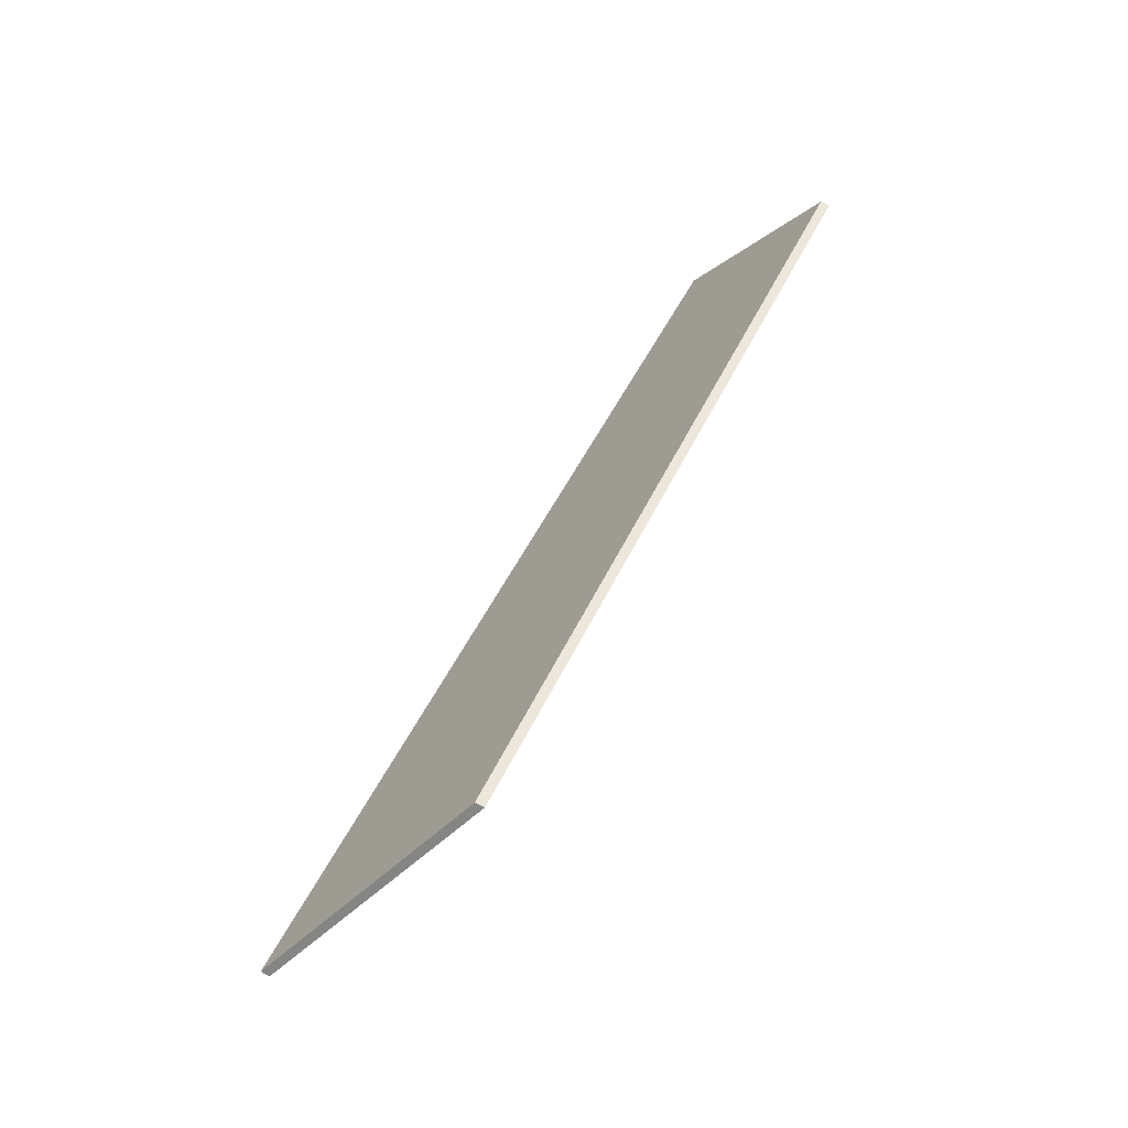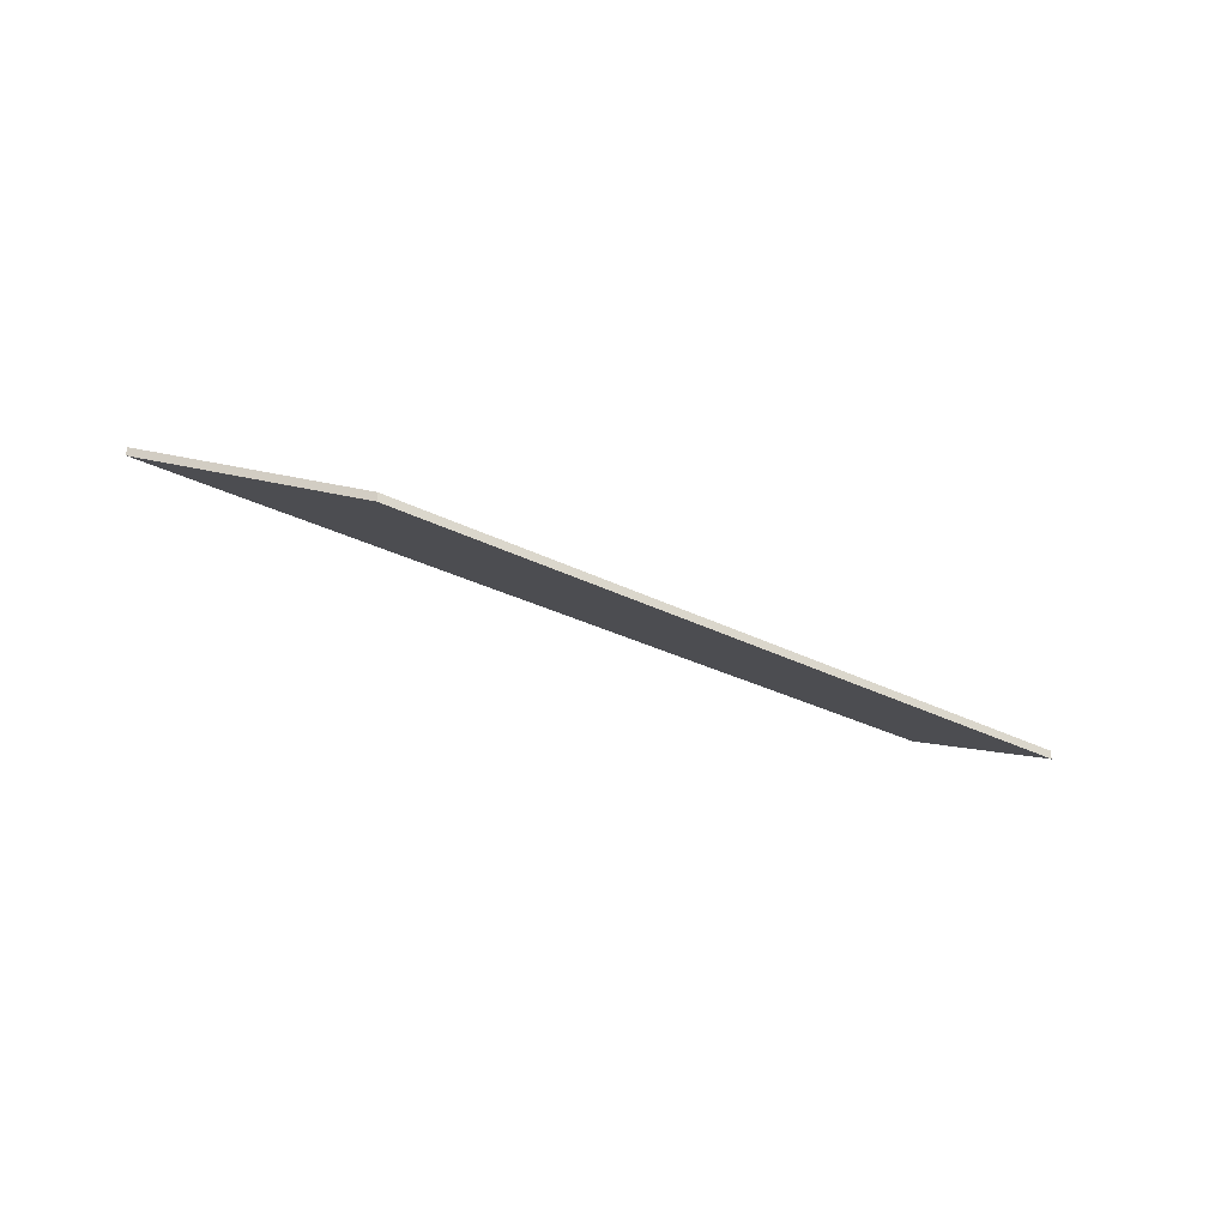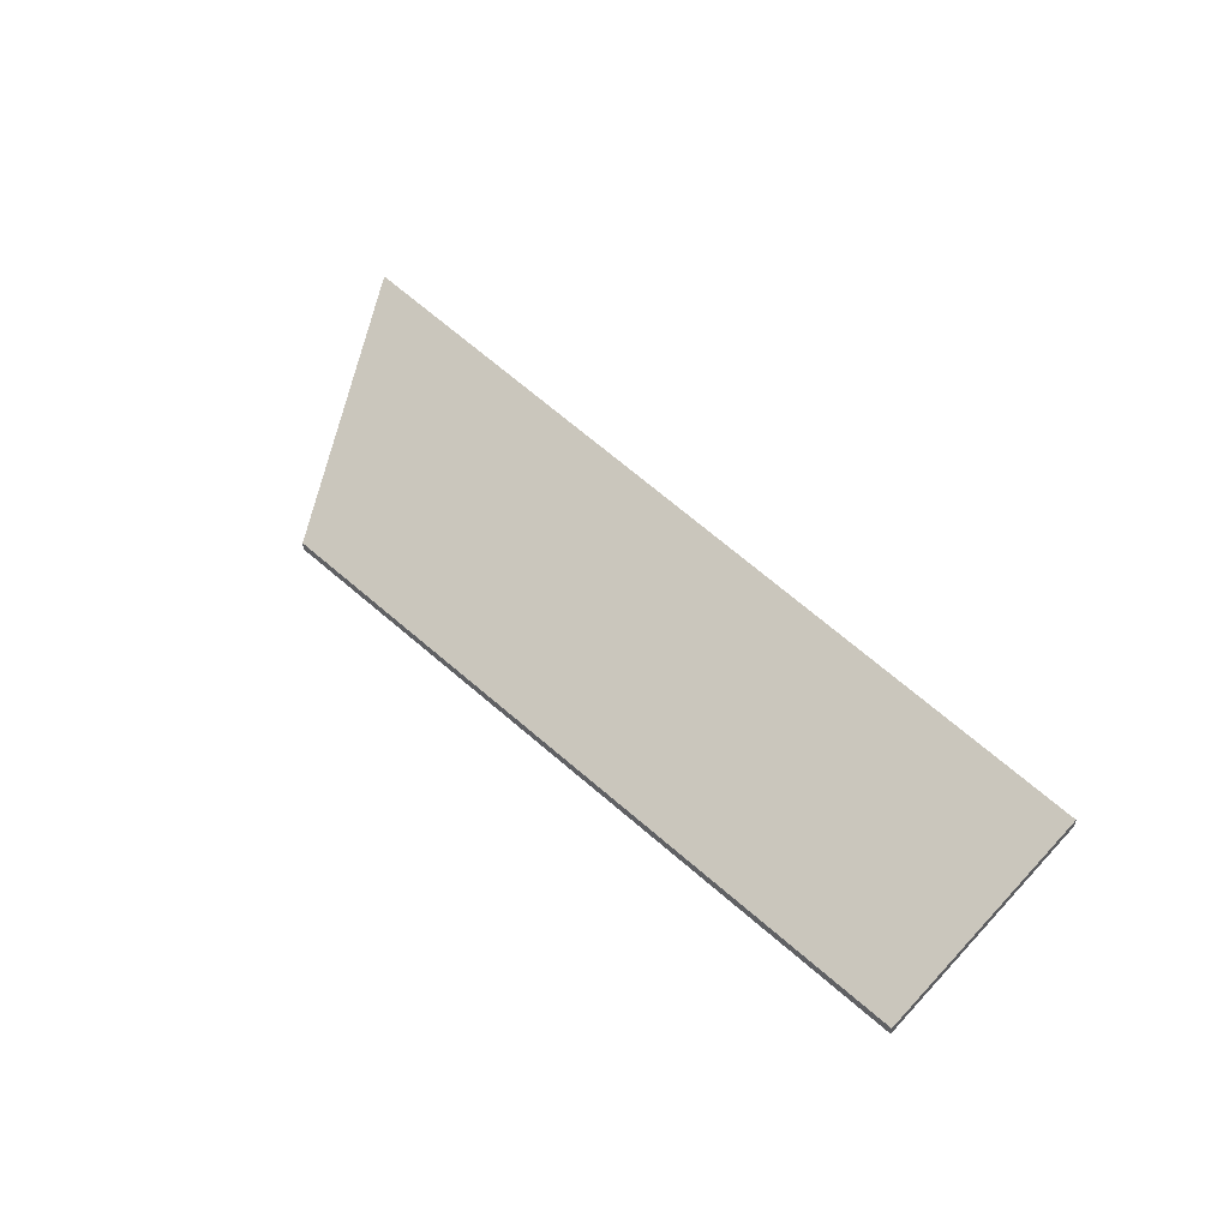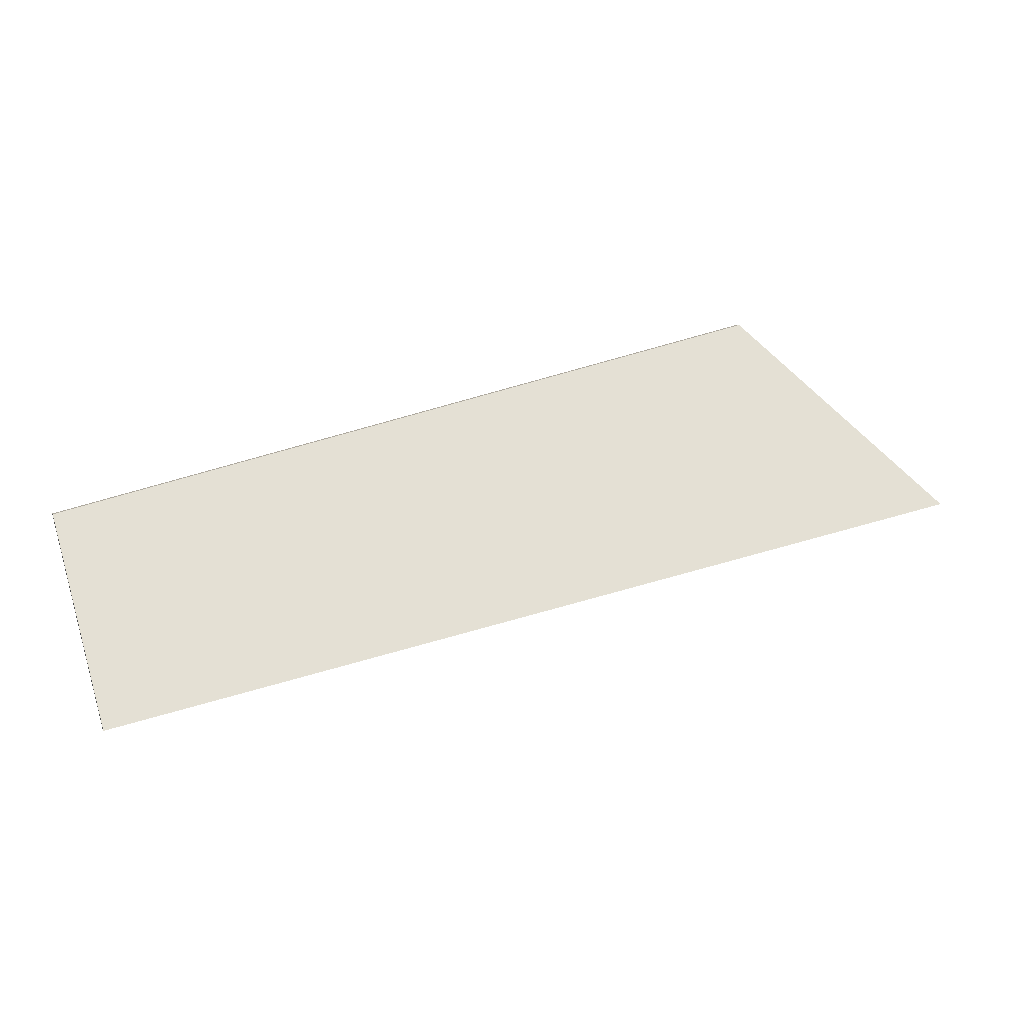
<metadata>
{"format":"obj","ext":"obj","renderer":"f3d","projection":"perspective","resolution":1024,"background":"white","views":[{"elev":70.0,"azim":-63.5,"up":"+Z"},{"elev":-31.3,"azim":-21.3,"up":"+Y"},{"elev":50.2,"azim":59.5,"up":"+Y"},{"elev":4.6,"azim":163.1,"up":"+Z"}]}
</metadata>
<code>
v 2.487 -0.09822 -0.215
v 2.658 -0.09822 -0.2592
v 2.649 -0.07272 -0.3052
v 2.446 -0.06903 -0.2594
v 2.487 -0.1003 -0.215
v 2.446 -0.07115 -0.2594
v 2.649 -0.07484 -0.3052
v 2.658 -0.1003 -0.2592
v 2.446 -0.07115 -0.2594
v 2.487 -0.1003 -0.215
v 2.487 -0.09822 -0.215
v 2.446 -0.06903 -0.2594
v 2.649 -0.07484 -0.3052
v 2.446 -0.07115 -0.2594
v 2.446 -0.06903 -0.2594
v 2.649 -0.07272 -0.3052
v 2.658 -0.1003 -0.2592
v 2.649 -0.07484 -0.3052
v 2.649 -0.07272 -0.3052
v 2.658 -0.09822 -0.2592
v 2.487 -0.1003 -0.215
v 2.658 -0.1003 -0.2592
v 2.658 -0.09822 -0.2592
v 2.487 -0.09822 -0.215
f 1 2 3
f 1 3 4
f 5 6 7
f 5 7 8
f 9 10 11
f 9 11 12
f 13 14 15
f 13 15 16
f 17 18 19
f 17 19 20
f 21 22 23
f 21 23 24

</code>
